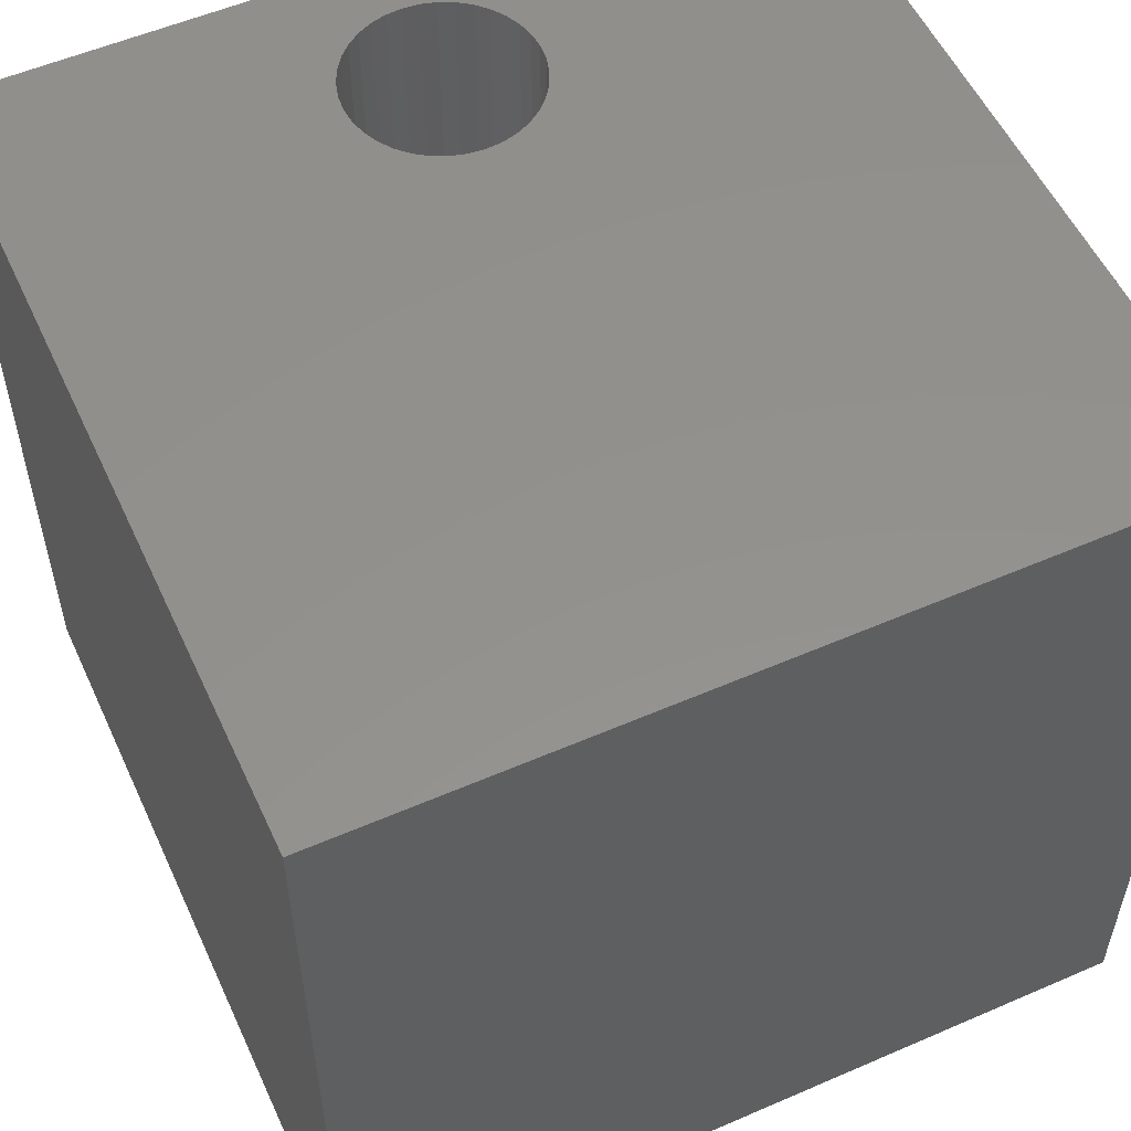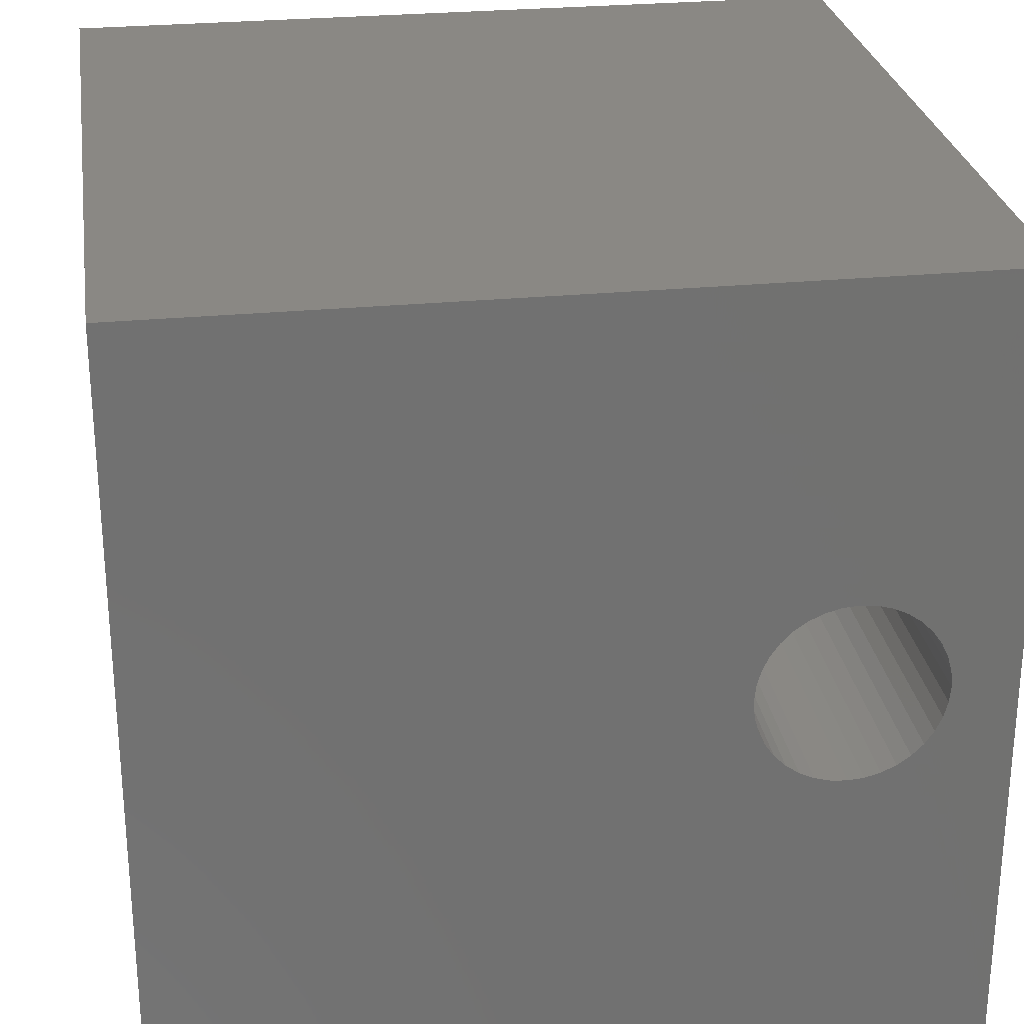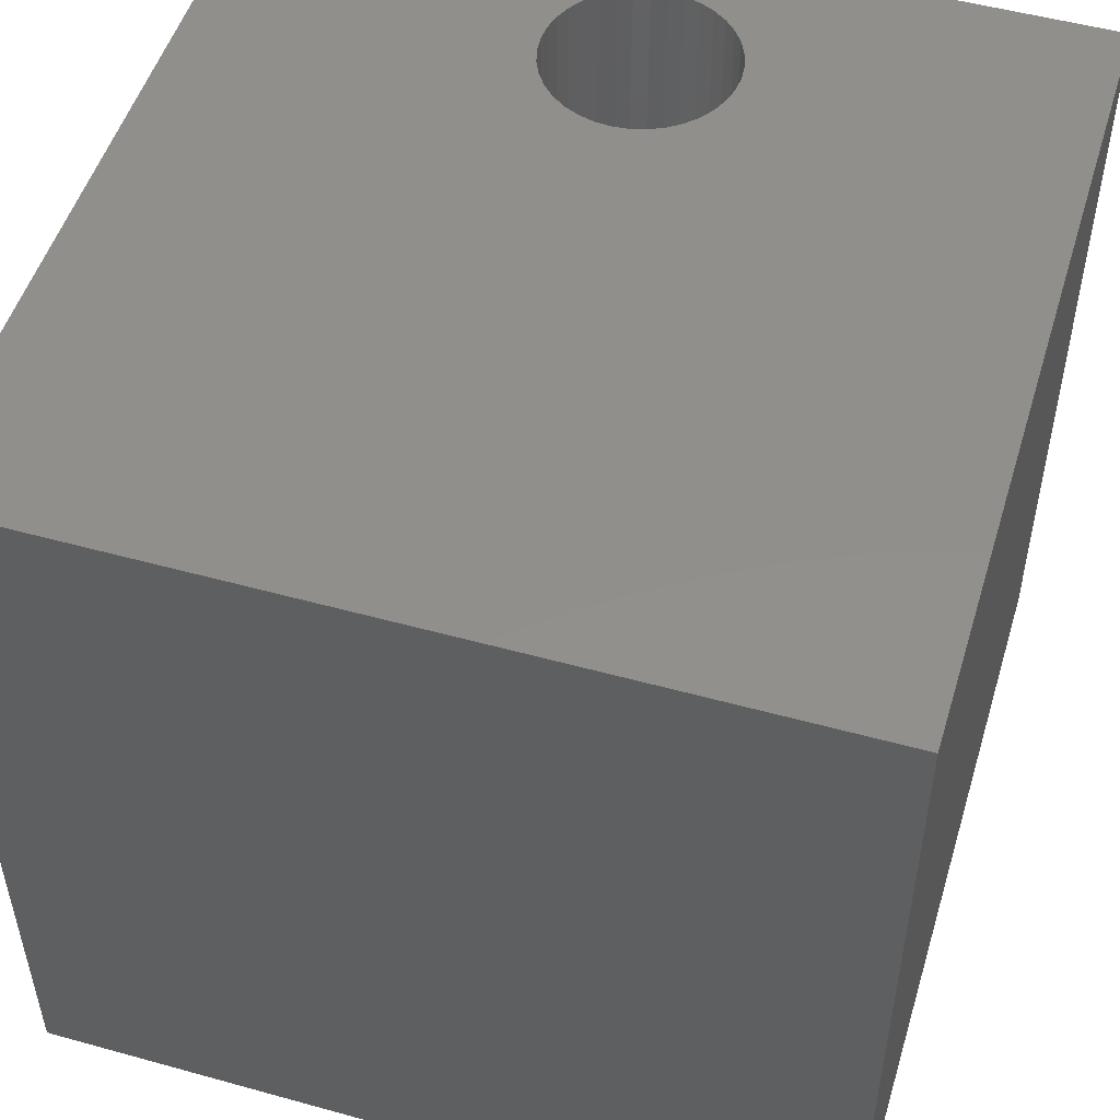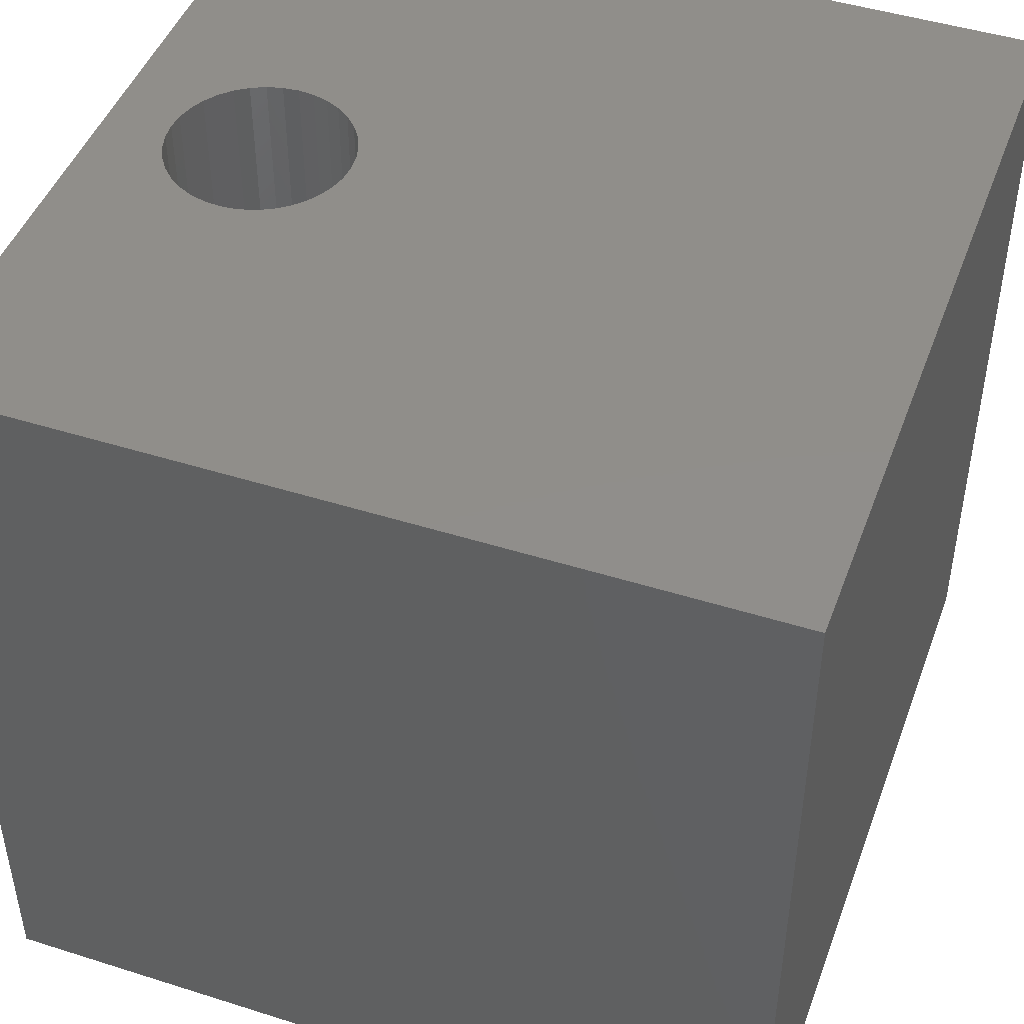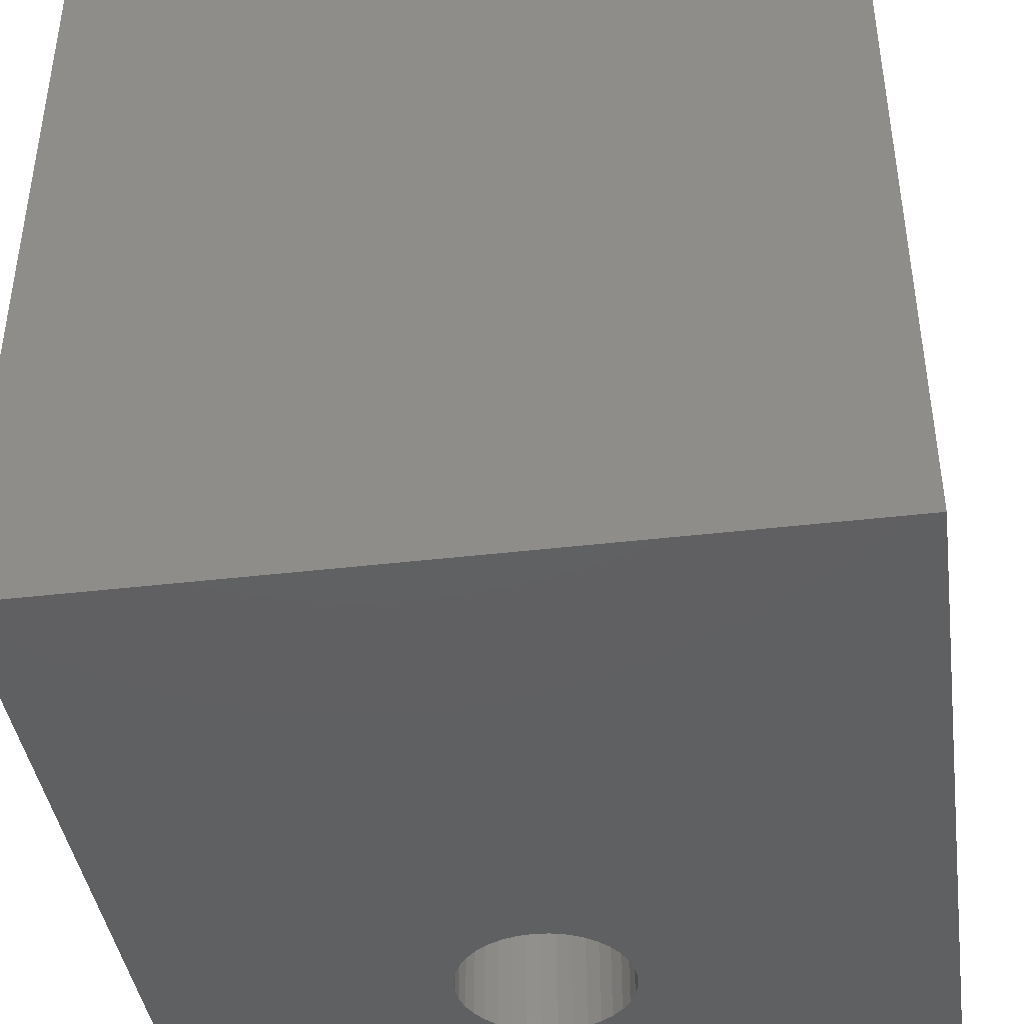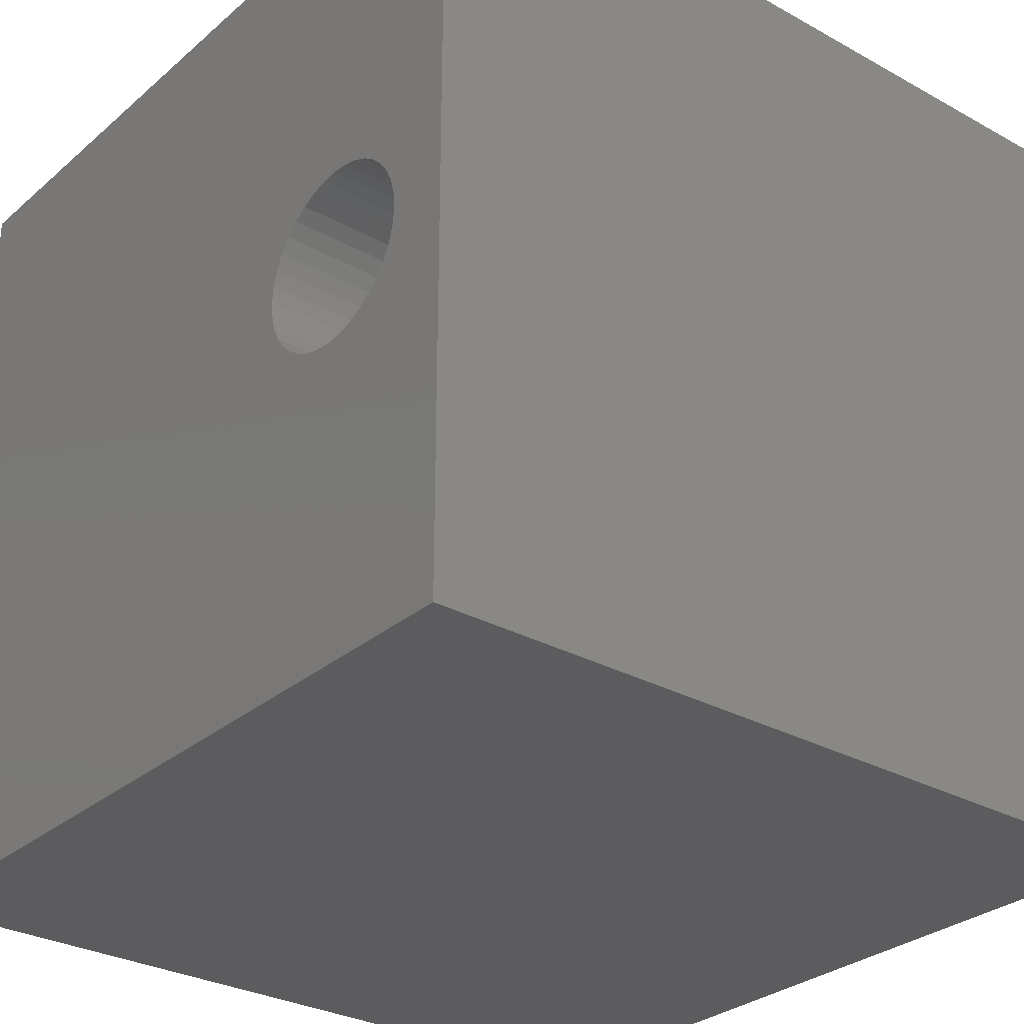
<metadata>
{"format":"stl","ext":"stl","renderer":"f3d","projection":"perspective","resolution":1024,"background":"white","views":[{"elev":54.9,"azim":-114.6,"up":"+Z"},{"elev":27.1,"azim":-8.6,"up":"+Y"},{"elev":51.1,"azim":-73.2,"up":"+Z"},{"elev":46.2,"azim":-160.1,"up":"+Z"},{"elev":-41.5,"azim":-81.9,"up":"+Z"},{"elev":-29.8,"azim":51.0,"up":"+Y"}]}
</metadata>
<code>
# stl→obj: 80 verts, 160 faces
v 0 10 10
v 0 10 0
v 0 0 10
v 0 0 0
v 7.211 5.744 10
v 7.35 5.883 10
v 7.511 5.996 10
v 7.69 6.079 10
v 10 10 10
v 7.88 6.13 10
v 8.076 6.147 10
v 8.272 6.13 10
v 8.463 6.079 10
v 8.641 5.996 10
v 9.055 5.582 10
v 9.138 5.404 10
v 9.189 5.214 10
v 9.206 5.017 10
v 10 0 10
v 9.189 4.821 10
v 9.138 4.631 10
v 9.055 4.453 10
v 8.942 4.291 10
v 8.802 4.152 10
v 8.641 4.039 10
v 8.463 3.956 10
v 8.272 3.905 10
v 8.802 5.883 10
v 8.942 5.744 10
v 7.511 4.039 10
v 7.35 4.152 10
v 7.211 4.291 10
v 7.098 4.453 10
v 6.964 5.214 10
v 7.015 5.404 10
v 7.098 5.582 10
v 8.076 3.888 10
v 7.88 3.905 10
v 7.69 3.956 10
v 7.015 4.631 10
v 6.964 4.821 10
v 6.946 5.017 10
v 10 10 0
v 10 0 0
v 8.463 6.079 0
v 8.272 6.13 0
v 7.511 5.996 0
v 7.35 5.883 0
v 7.211 5.744 0
v 7.098 5.582 0
v 7.015 5.404 0
v 9.189 5.214 0
v 9.206 5.017 0
v 9.138 5.404 0
v 9.055 5.582 0
v 8.942 5.744 0
v 8.076 6.147 0
v 7.88 6.13 0
v 7.69 6.079 0
v 6.964 5.214 0
v 6.946 5.017 0
v 6.964 4.821 0
v 7.015 4.631 0
v 7.098 4.453 0
v 7.211 4.291 0
v 7.35 4.152 0
v 8.802 5.883 0
v 8.641 5.996 0
v 8.076 3.888 0
v 8.272 3.905 0
v 8.463 3.956 0
v 8.641 4.039 0
v 8.802 4.152 0
v 8.942 4.291 0
v 9.055 4.453 0
v 9.138 4.631 0
v 9.189 4.821 0
v 7.511 4.039 0
v 7.69 3.956 0
v 7.88 3.905 0
f 1 2 3
f 3 2 4
f 1 5 6
f 6 7 1
f 1 7 8
f 1 8 9
f 9 8 10
f 9 10 11
f 11 12 9
f 9 12 13
f 9 13 14
f 9 15 16
f 16 17 9
f 9 17 18
f 9 18 19
f 19 18 20
f 19 20 21
f 21 22 19
f 19 22 23
f 19 23 24
f 24 25 19
f 19 25 26
f 19 26 27
f 14 28 9
f 9 28 29
f 9 29 15
f 30 31 3
f 3 31 32
f 3 32 33
f 34 35 1
f 1 35 36
f 1 36 5
f 27 37 19
f 19 37 38
f 19 38 3
f 3 38 39
f 3 39 30
f 33 40 3
f 3 40 41
f 3 41 1
f 1 41 42
f 1 42 34
f 43 9 44
f 44 9 19
f 45 46 43
f 2 47 48
f 48 49 2
f 2 49 50
f 2 50 51
f 52 43 53
f 53 43 44
f 52 54 43
f 43 54 55
f 43 55 56
f 46 57 43
f 43 57 58
f 43 58 2
f 2 58 59
f 2 59 47
f 51 60 2
f 2 60 61
f 2 61 4
f 4 61 62
f 4 62 63
f 63 64 4
f 4 64 65
f 4 65 66
f 56 67 43
f 43 67 68
f 43 68 45
f 69 70 44
f 44 70 71
f 44 71 72
f 72 73 44
f 44 73 74
f 44 74 75
f 75 76 44
f 44 76 77
f 44 77 53
f 66 78 4
f 4 78 79
f 4 79 44
f 44 79 80
f 44 80 69
f 9 43 1
f 1 43 2
f 44 19 4
f 4 19 3
f 77 18 53
f 53 18 17
f 53 17 52
f 52 17 16
f 52 16 54
f 54 16 15
f 54 15 55
f 55 15 29
f 55 29 56
f 56 29 28
f 56 28 67
f 67 28 14
f 67 14 68
f 68 14 13
f 68 13 45
f 45 13 12
f 45 12 46
f 46 12 11
f 46 11 57
f 57 11 10
f 57 10 58
f 58 10 8
f 58 8 59
f 59 8 7
f 59 7 47
f 47 7 6
f 47 6 48
f 48 6 5
f 48 5 49
f 49 5 36
f 49 36 50
f 50 36 35
f 50 35 51
f 51 35 34
f 51 34 60
f 60 34 42
f 60 42 61
f 61 42 41
f 61 41 62
f 62 41 40
f 62 40 63
f 63 40 33
f 63 33 64
f 64 33 32
f 64 32 65
f 65 32 31
f 65 31 66
f 66 31 30
f 66 30 78
f 78 30 39
f 78 39 79
f 79 39 38
f 79 38 80
f 80 38 37
f 80 37 69
f 69 37 27
f 69 27 70
f 70 27 26
f 70 26 71
f 71 26 25
f 71 25 72
f 72 25 24
f 72 24 73
f 73 24 23
f 73 23 74
f 74 23 22
f 74 22 75
f 75 22 21
f 75 21 76
f 76 21 20
f 76 20 77
f 77 20 18

</code>
